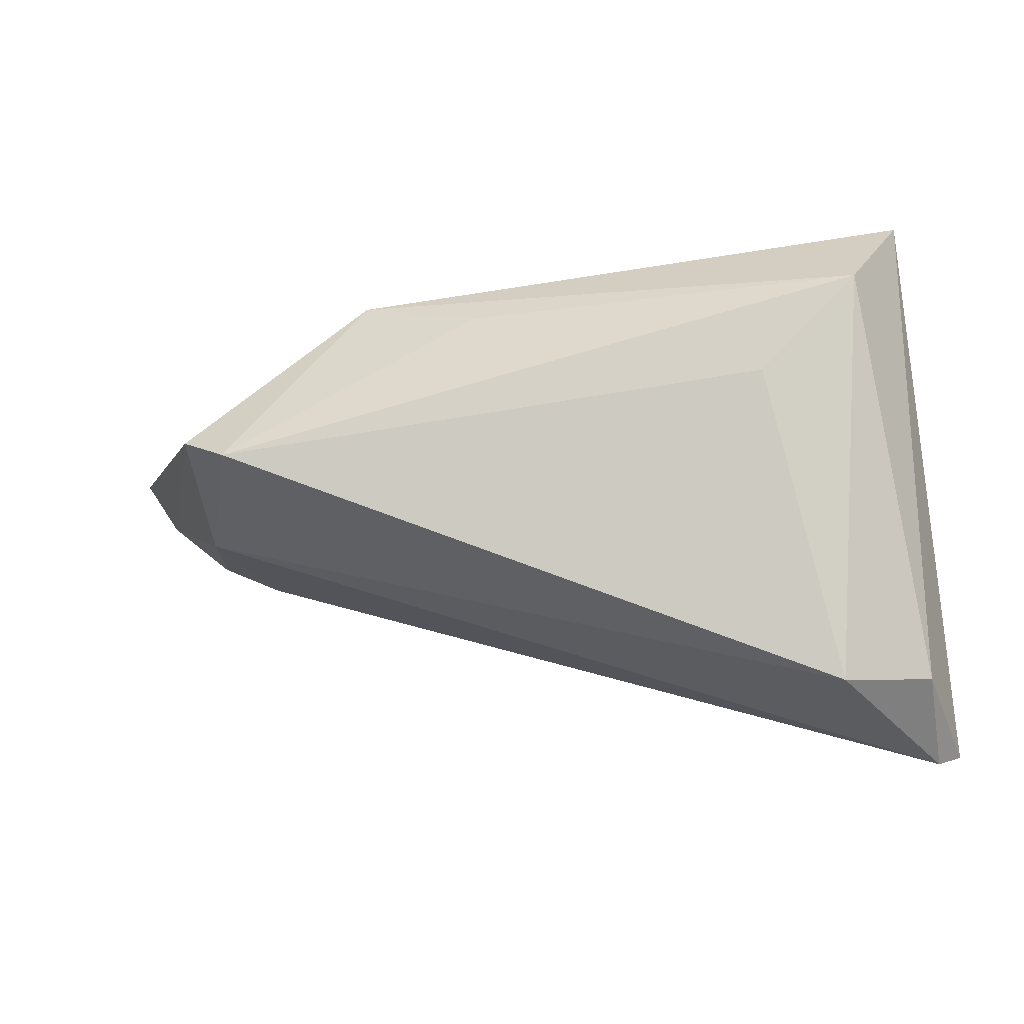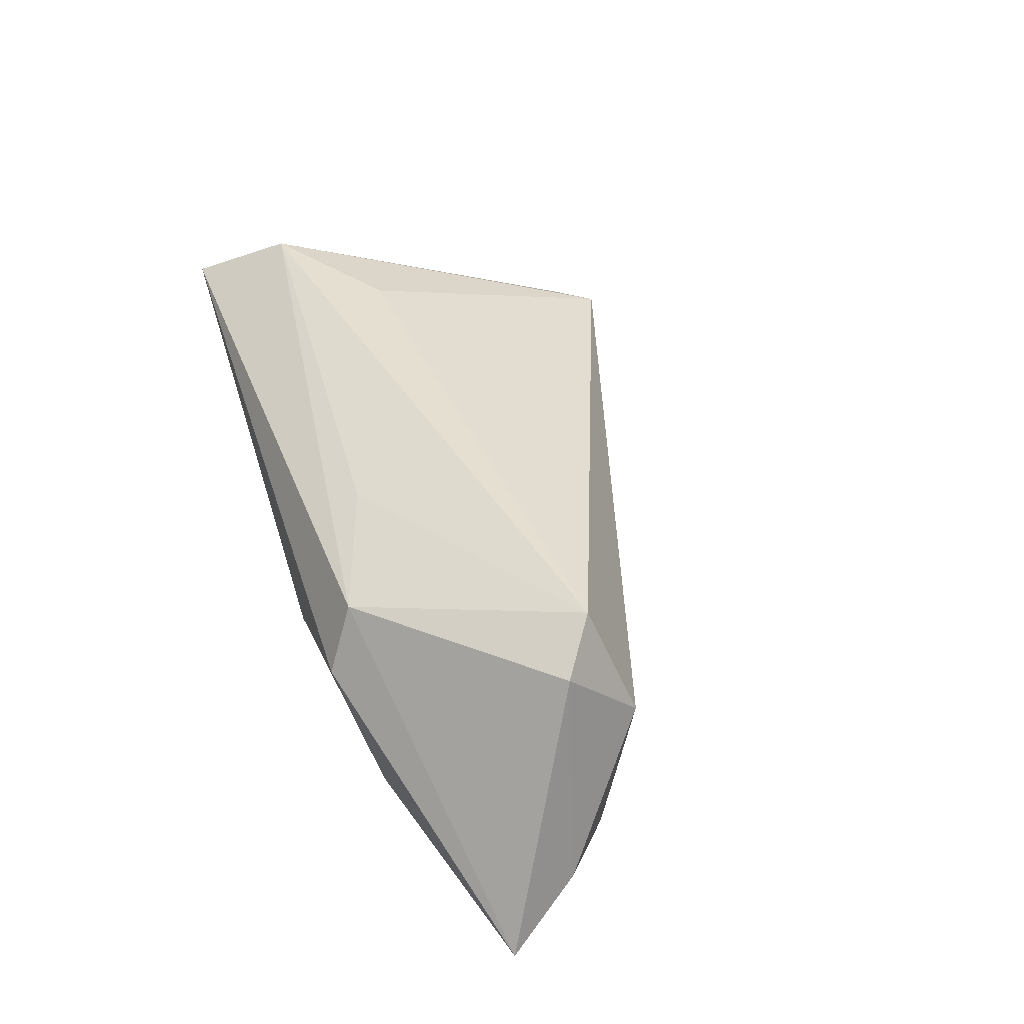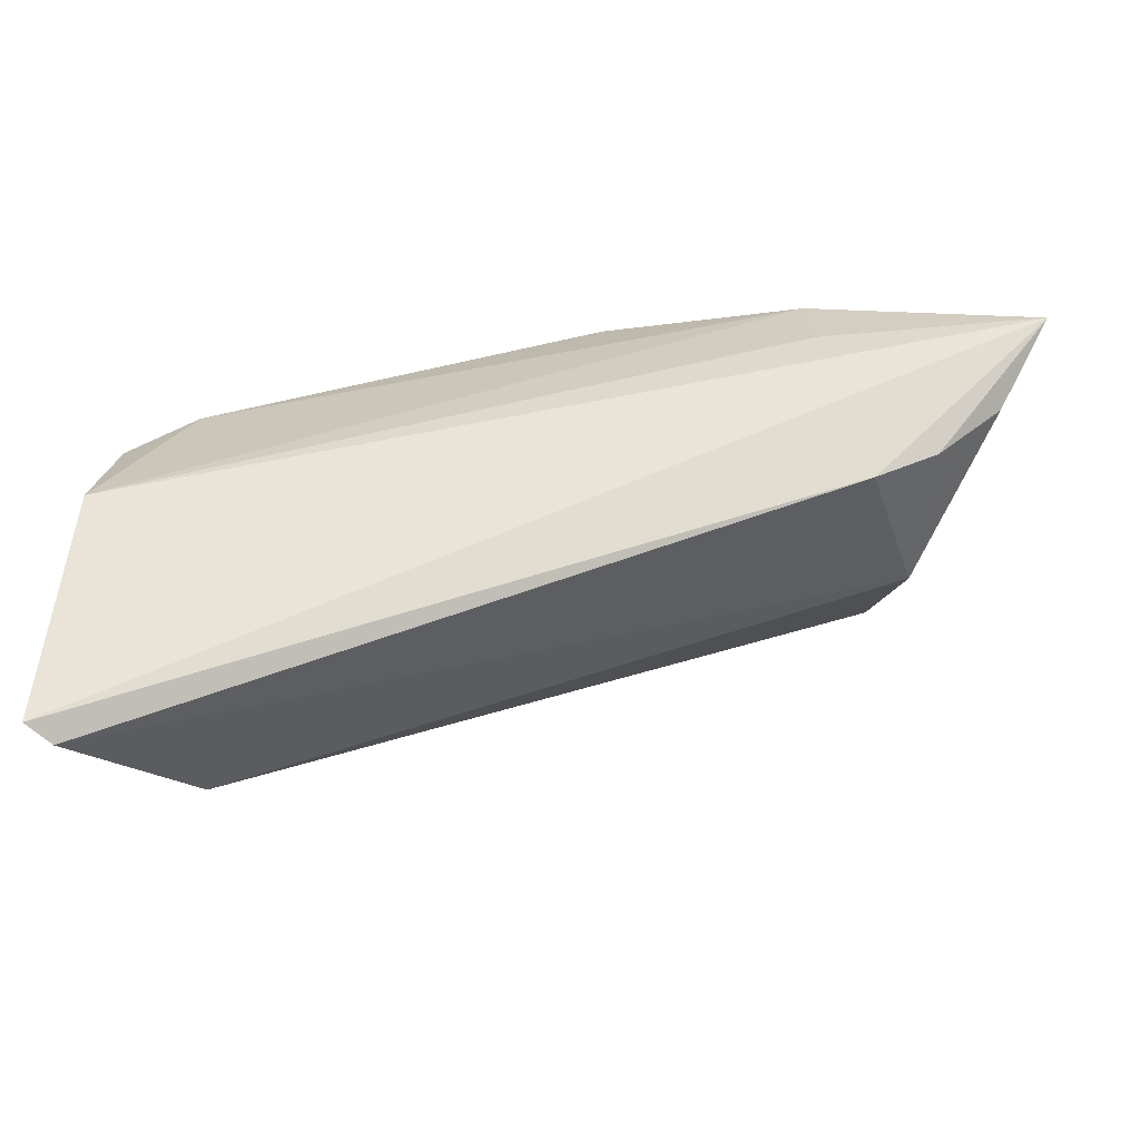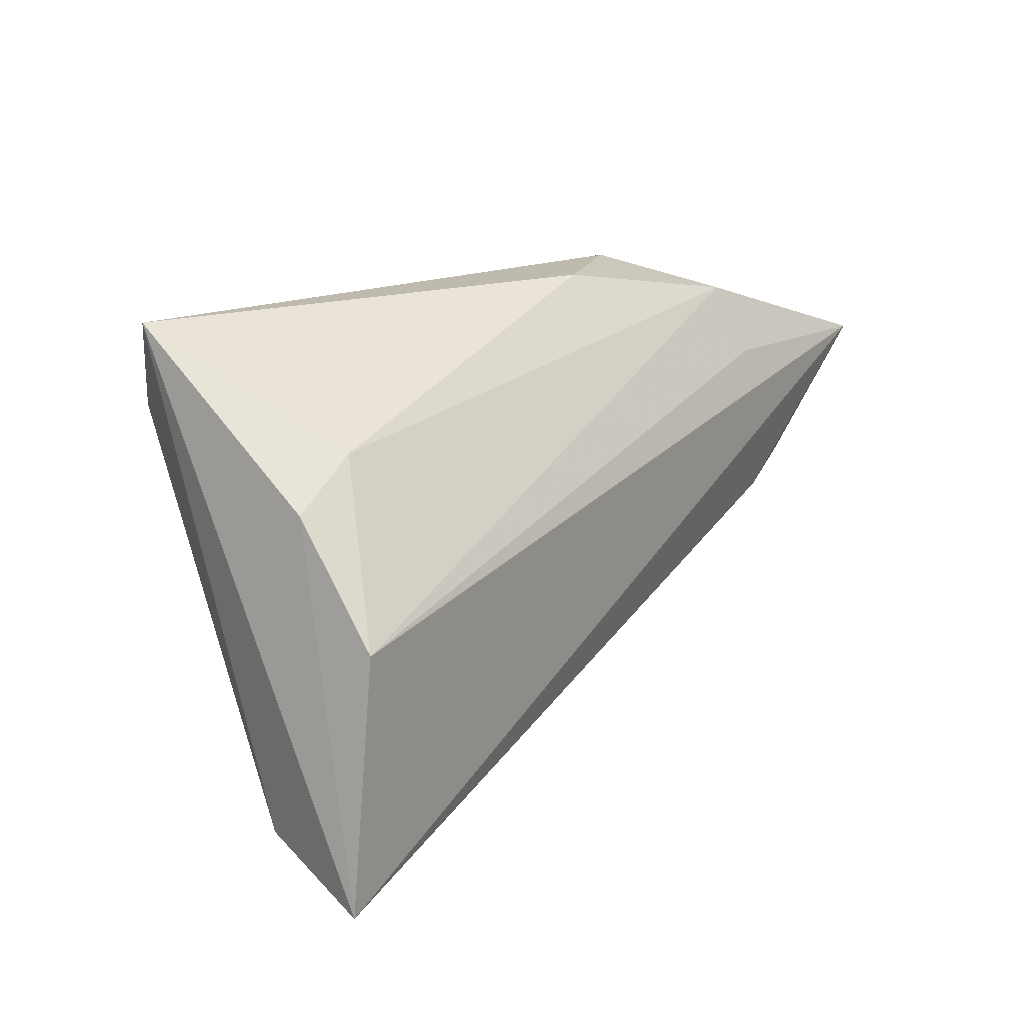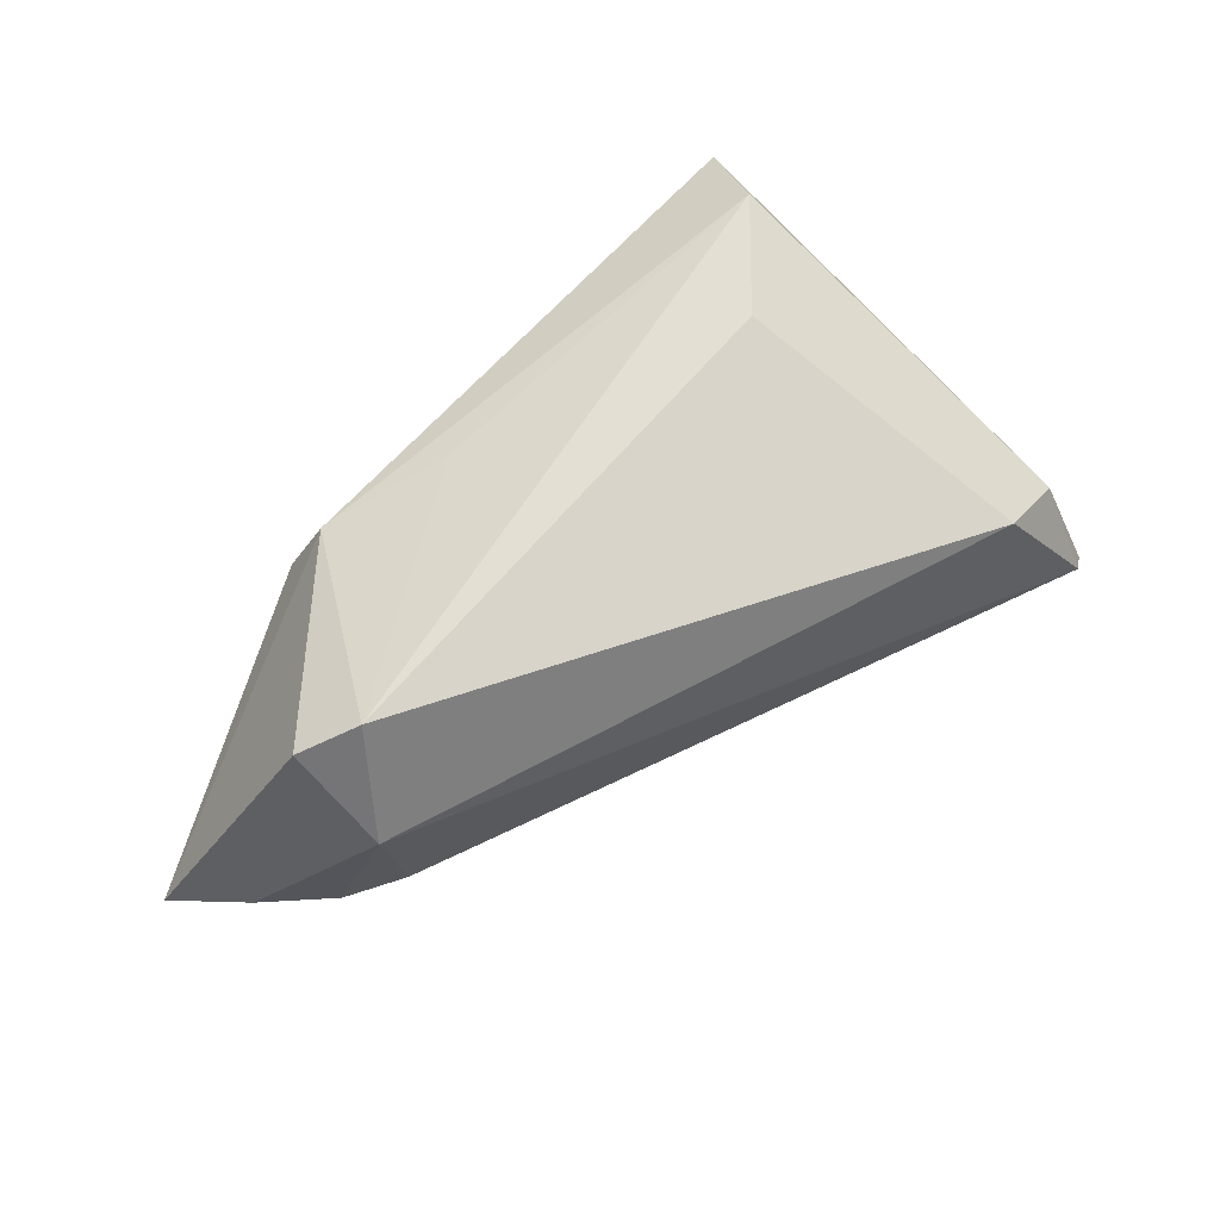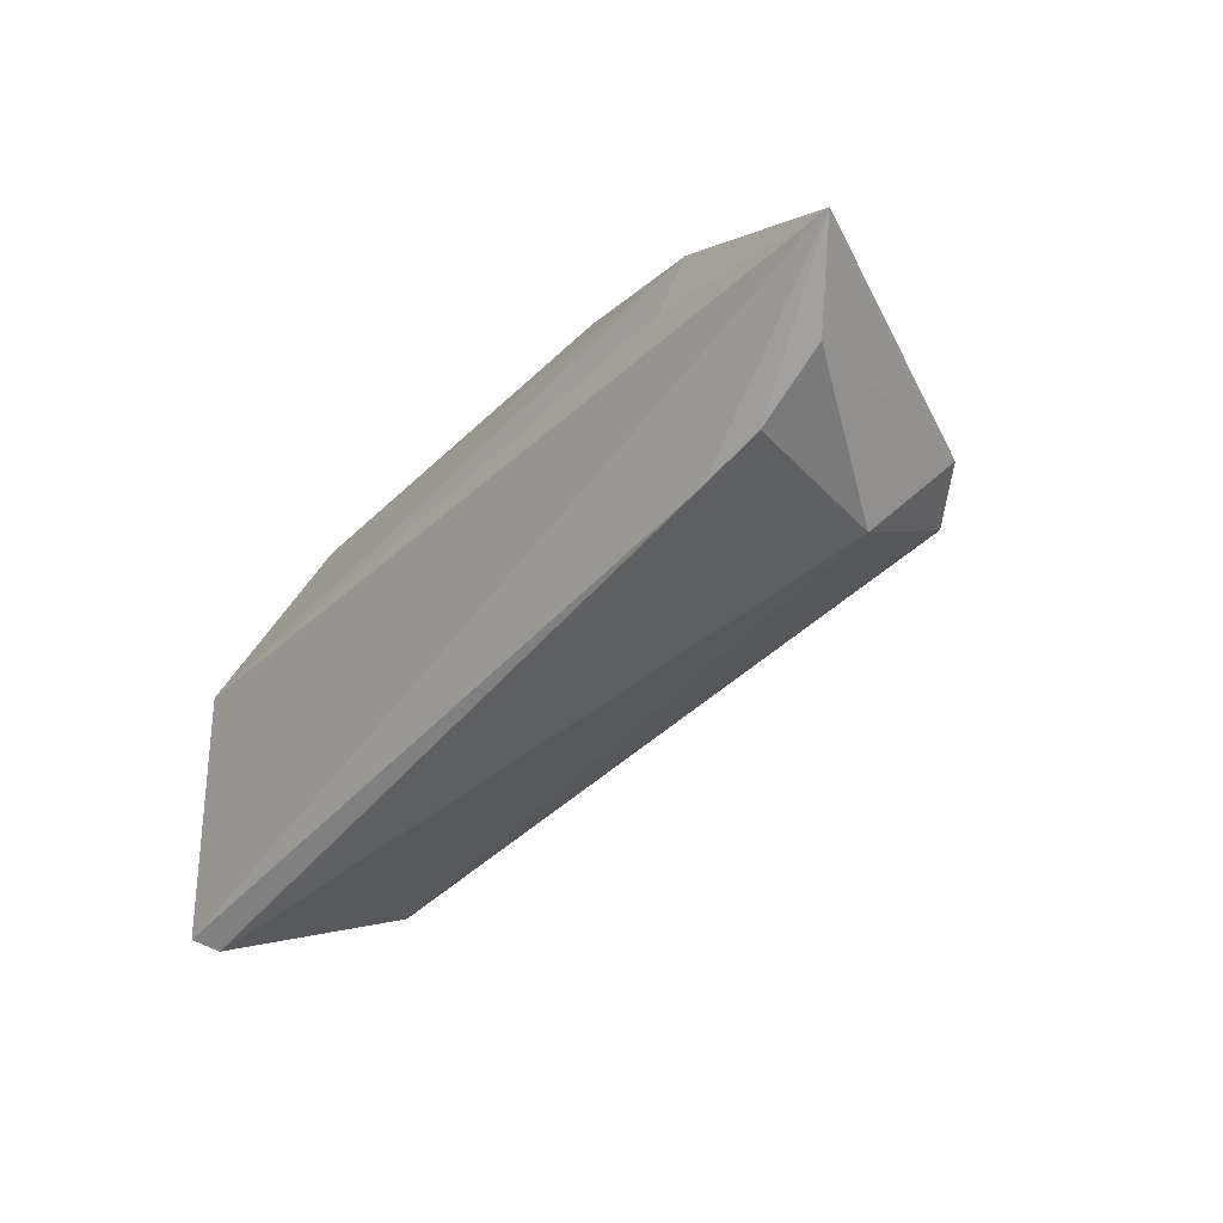
<metadata>
{"format":"obj","ext":"obj","renderer":"f3d","projection":"perspective","resolution":1024,"background":"white","views":[{"elev":-29.0,"azim":6.9,"up":"+Y"},{"elev":42.7,"azim":-108.6,"up":"+Z"},{"elev":-35.0,"azim":-175.6,"up":"+Y"},{"elev":15.6,"azim":125.3,"up":"+Y"},{"elev":57.4,"azim":-46.4,"up":"+Z"},{"elev":-20.0,"azim":-128.5,"up":"+Y"}]}
</metadata>
<code>
v -0.04271 -0.002998 0.01687
v 0.04201 -0.005667 -0.0163
v 0.03051 -0.03103 0.003799
v -0.04954 -0.00301 -0.01301
v 0.04487 -0.03365 -0.0158
v 0.03318 0.01214 -0.006609
v -0.02939 0.0248 0.002696
v -0.04249 -0.006219 -0.01371
v 0.02312 0.003256 0.01838
v 0.04204 -0.0352 -0.01368
v -0.01319 0.0248 -0.003777
v 0.03477 0.01418 0.02097
v 0.04152 0.007306 -0.006973
v -0.03664 0.02082 -0.01053
v -0.04872 0.001302 0.01304
v 0.04071 0.0248 0.01505
v -0.02682 0.02151 0.01046
v -0.05685 0.003245 -0.01218
v -0.06263 0.01254 -0.0163
v -0.04669 -0.008001 0.002869
v 0.04102 -0.02912 -0.001638
v -0.03742 0.01285 -0.01466
v -0.01217 0.0162 0.01448
f 2 5 19
f 1 20 3
f 13 16 5
f 5 2 13
f 19 5 8
f 15 17 19
f 1 17 15
f 15 20 1
f 23 17 1
f 5 16 21
f 12 23 1
f 12 21 16
f 3 21 12
f 16 17 12
f 17 23 12
f 10 3 20
f 10 8 5
f 20 8 10
f 5 21 10
f 10 21 3
f 22 2 19
f 14 22 19
f 2 22 14
f 7 17 16
f 16 11 7
f 11 14 7
f 19 17 7
f 7 14 19
f 6 13 2
f 2 14 6
f 6 14 11
f 6 11 16
f 16 13 6
f 19 8 4
f 4 8 20
f 1 3 9
f 9 12 1
f 3 12 9
f 19 4 18
f 18 4 20
f 18 15 19
f 20 15 18

</code>
